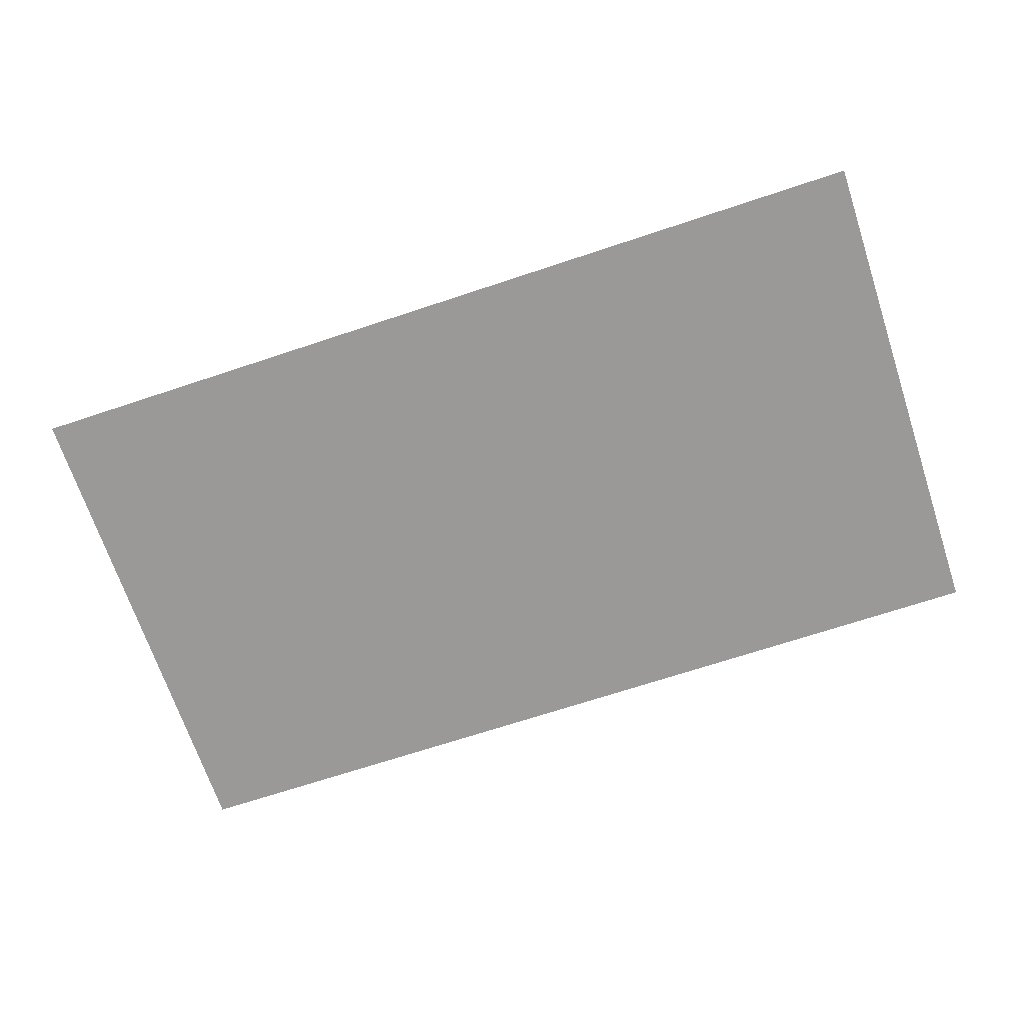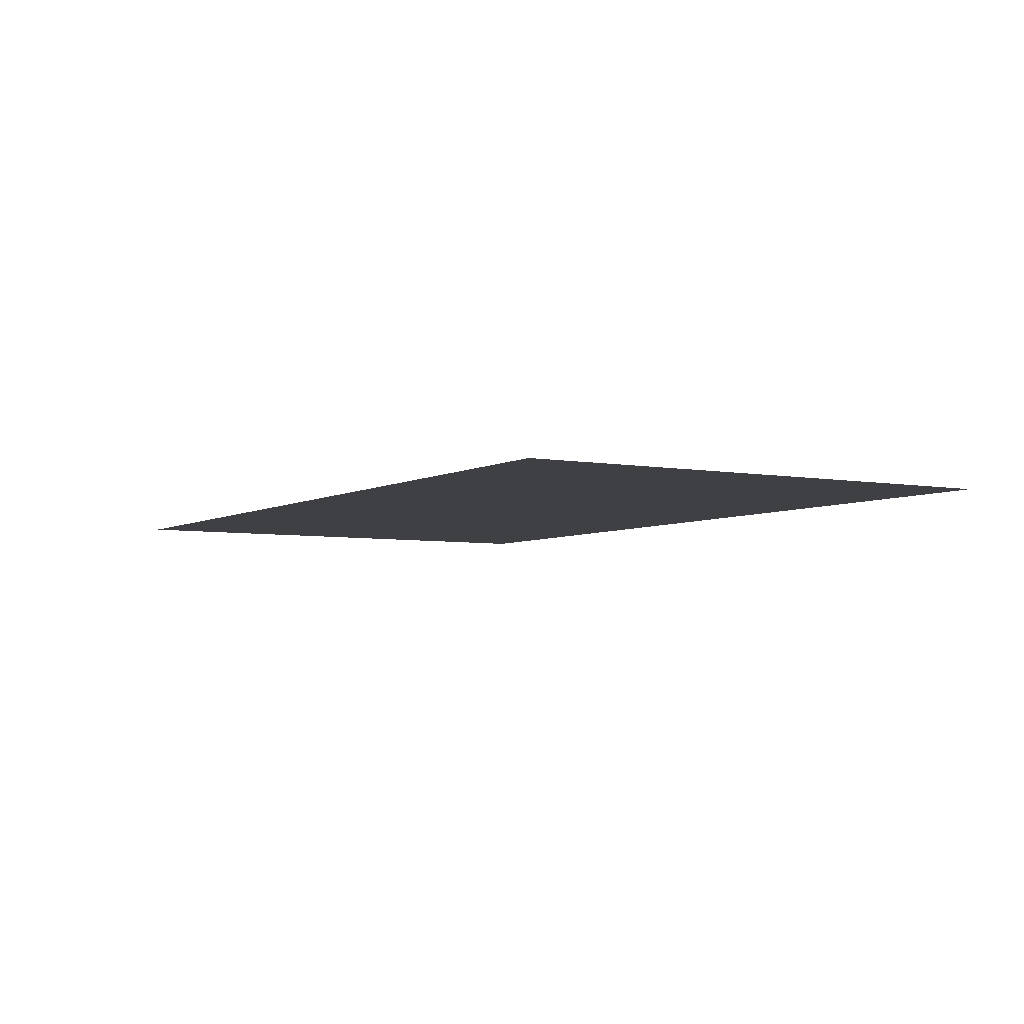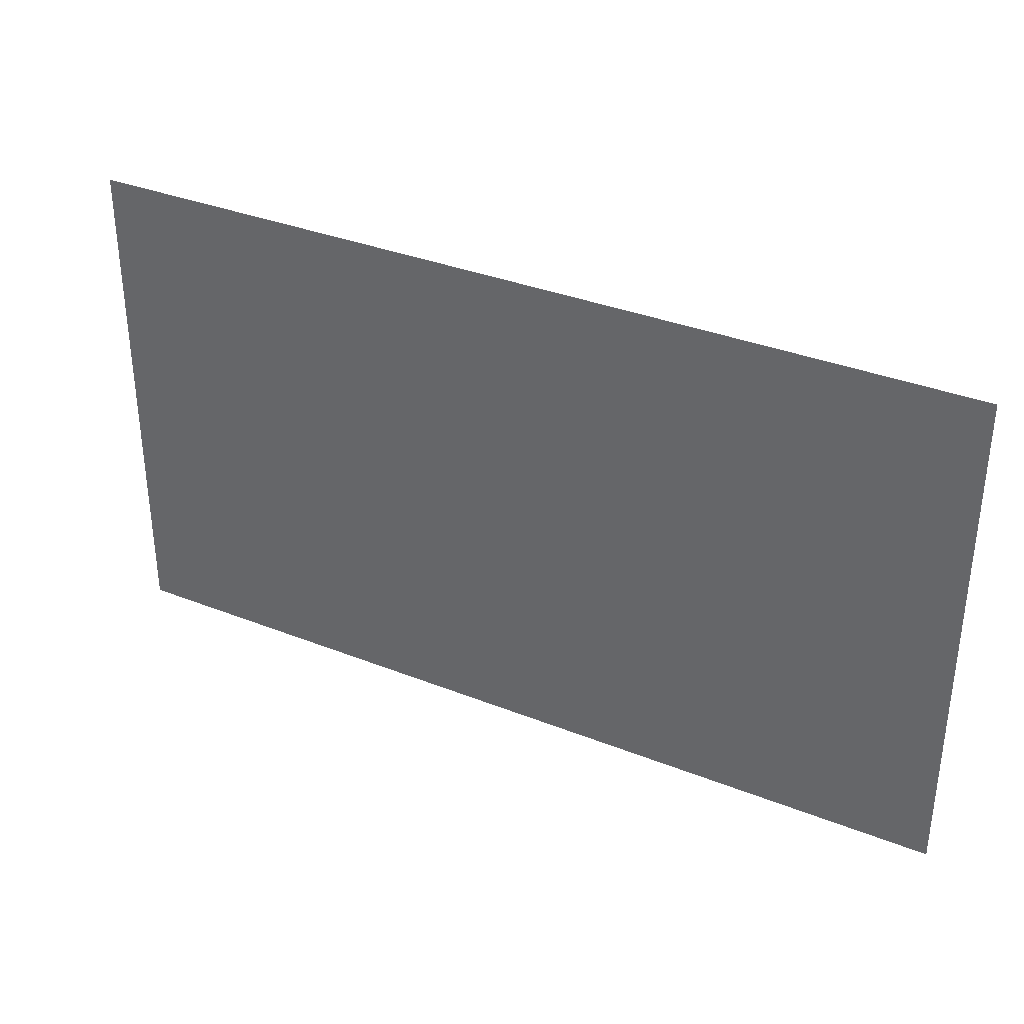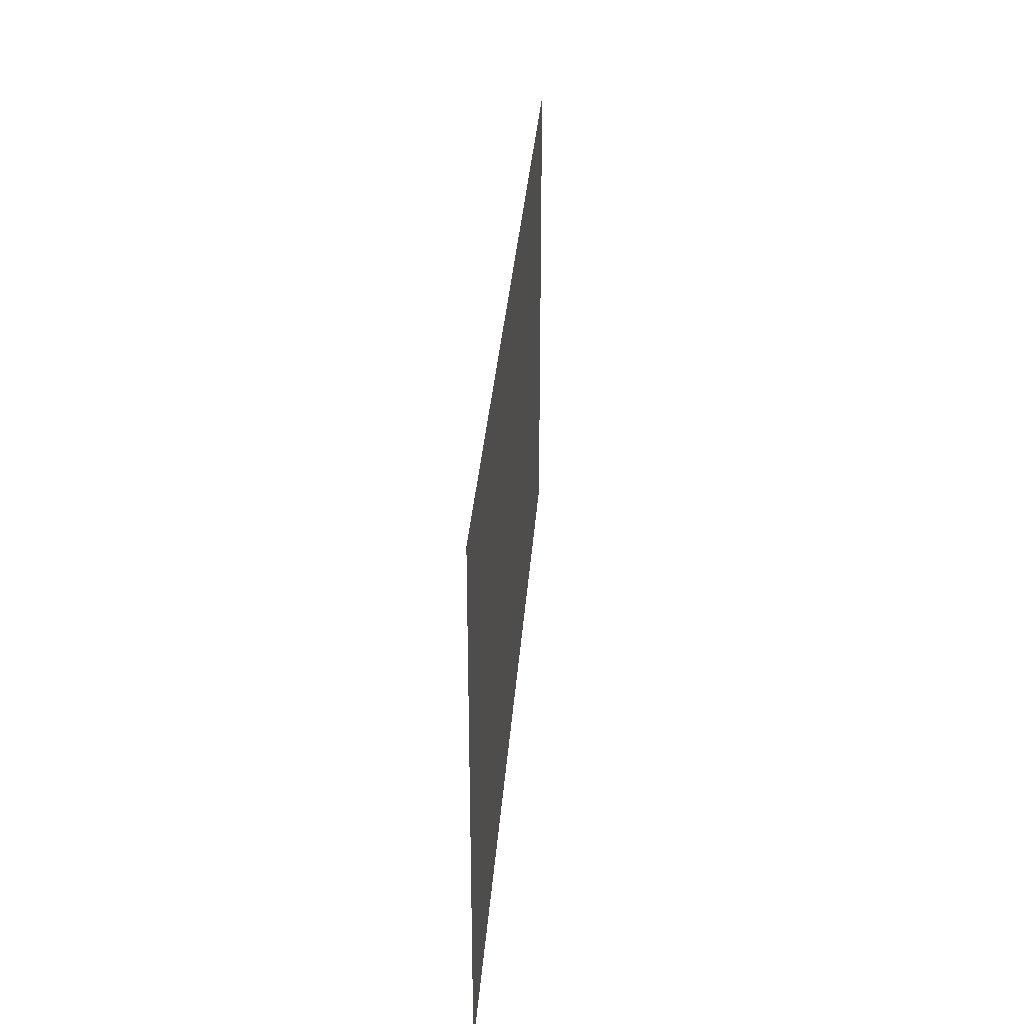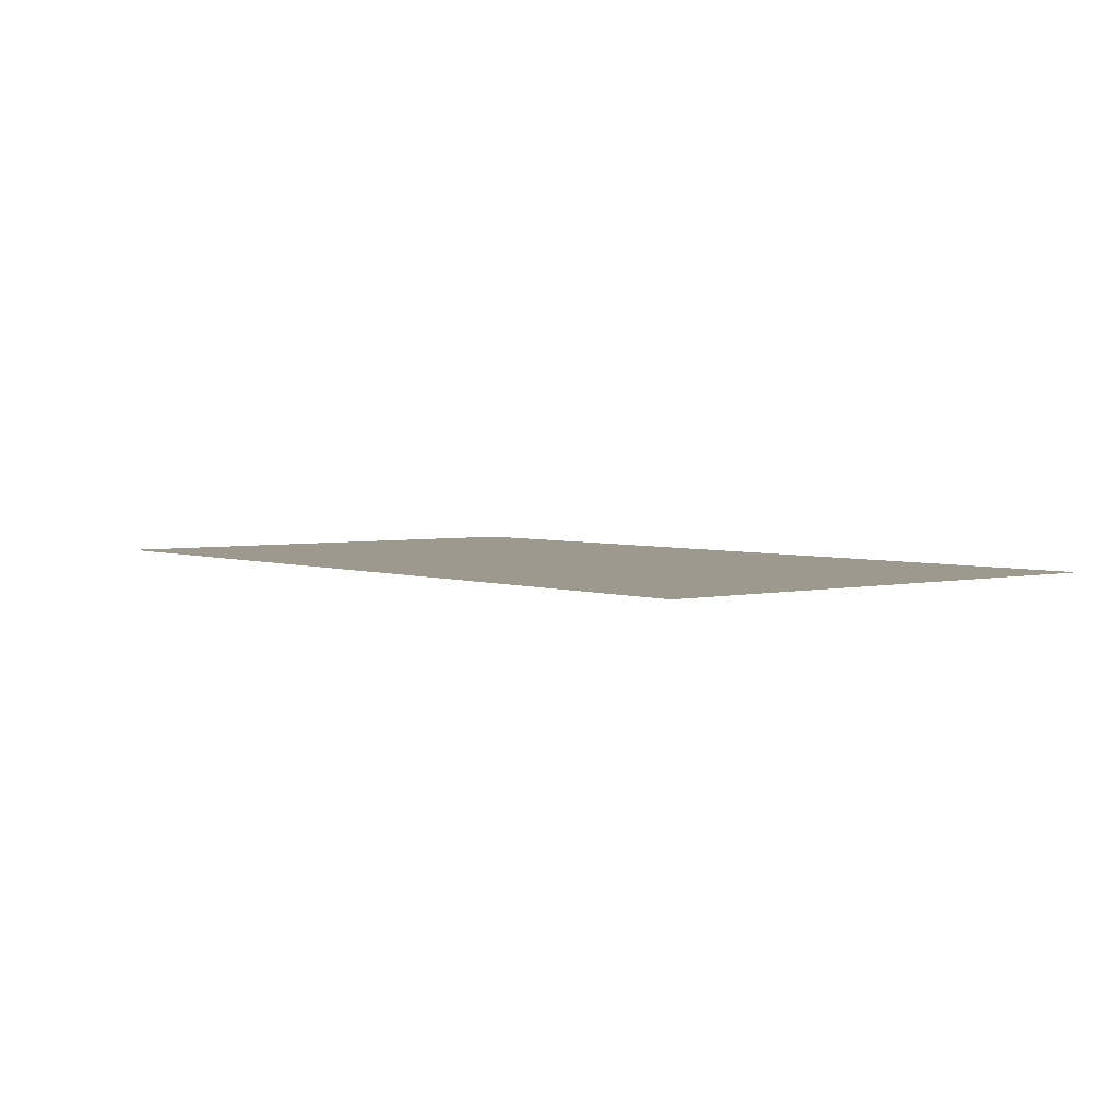
<metadata>
{"format":"obj","ext":"obj","renderer":"f3d","projection":"perspective","resolution":1024,"background":"white","views":[{"elev":-69.0,"azim":18.4,"up":"+Z"},{"elev":-5.0,"azim":-120.9,"up":"+Z"},{"elev":34.7,"azim":-152.0,"up":"+Y"},{"elev":32.2,"azim":-85.8,"up":"+Y"},{"elev":3.4,"azim":-128.8,"up":"+Z"}]}
</metadata>
<code>
o Трава.001
v -0.1806 0 0
v 0.1806 0 0
v -0.1806 0.2032 0
v 0.1806 0.2032 0
f 1 3 4 2

</code>
